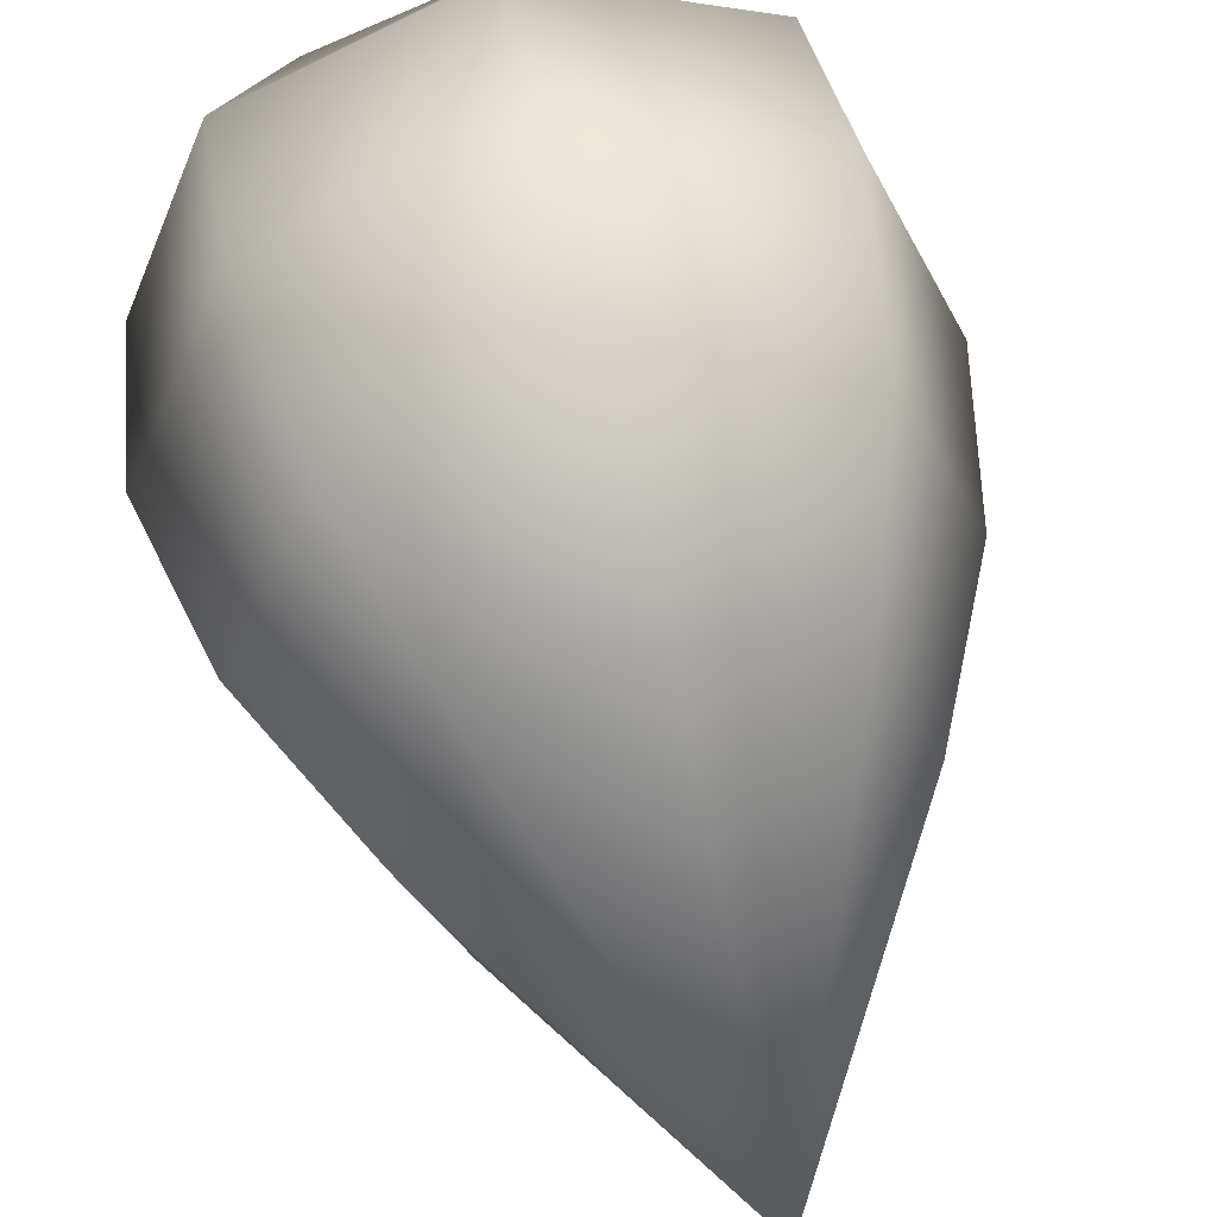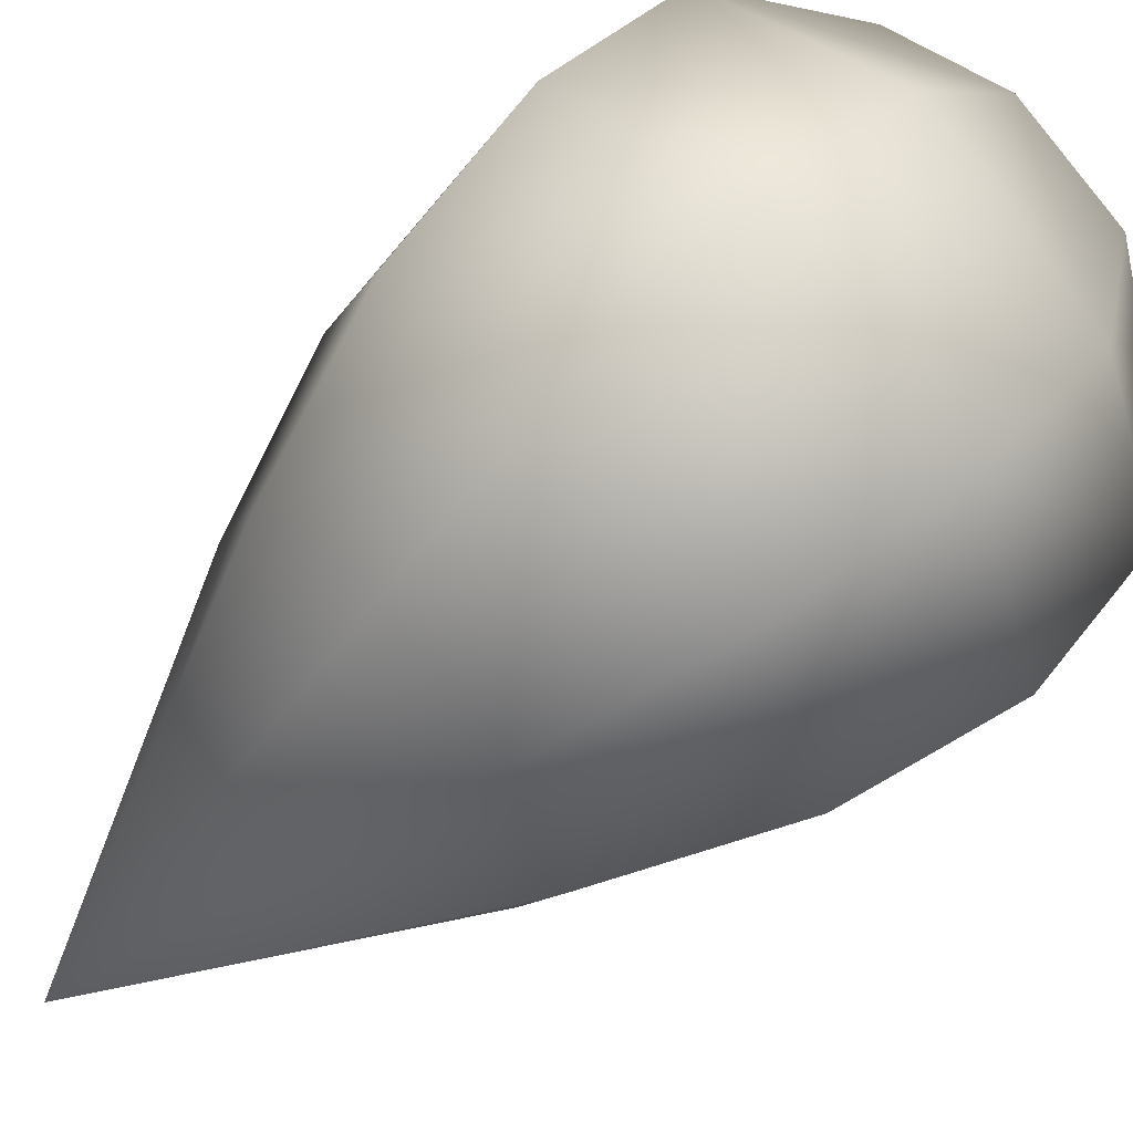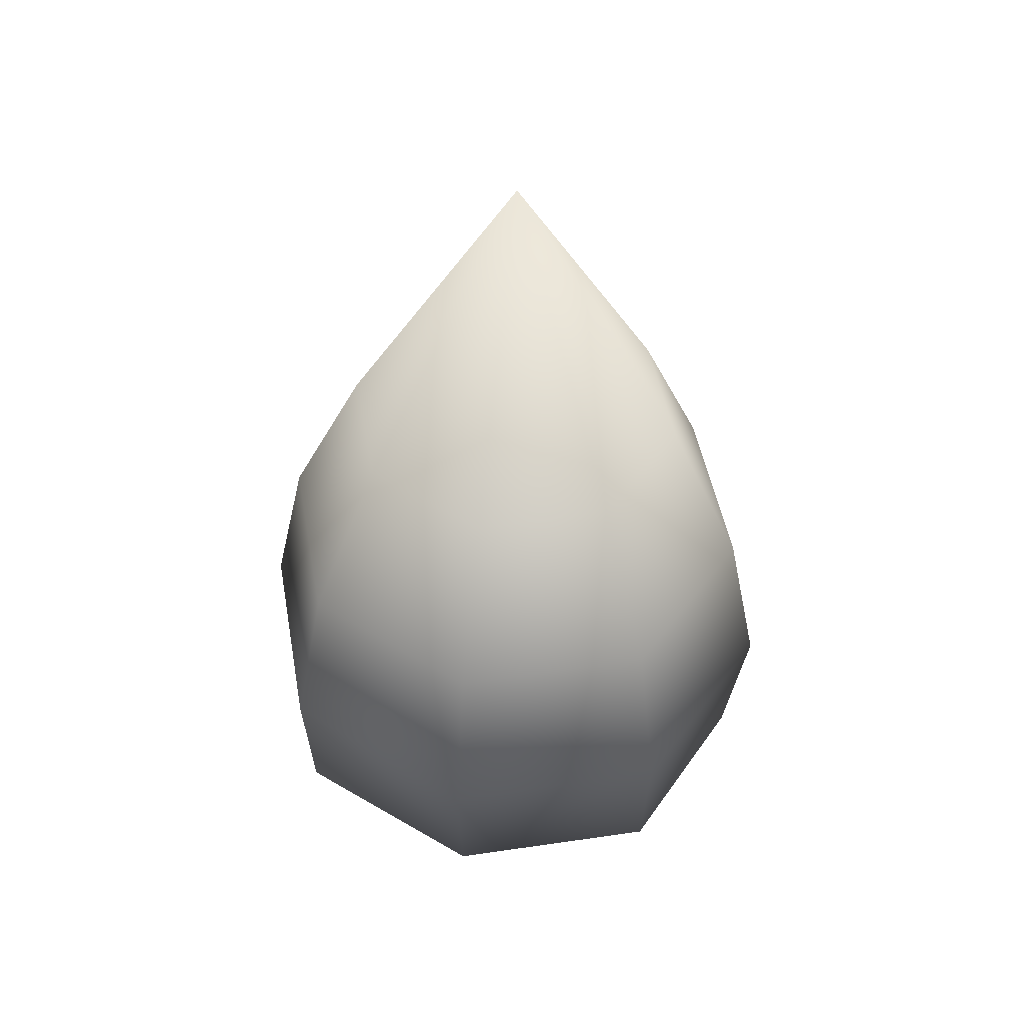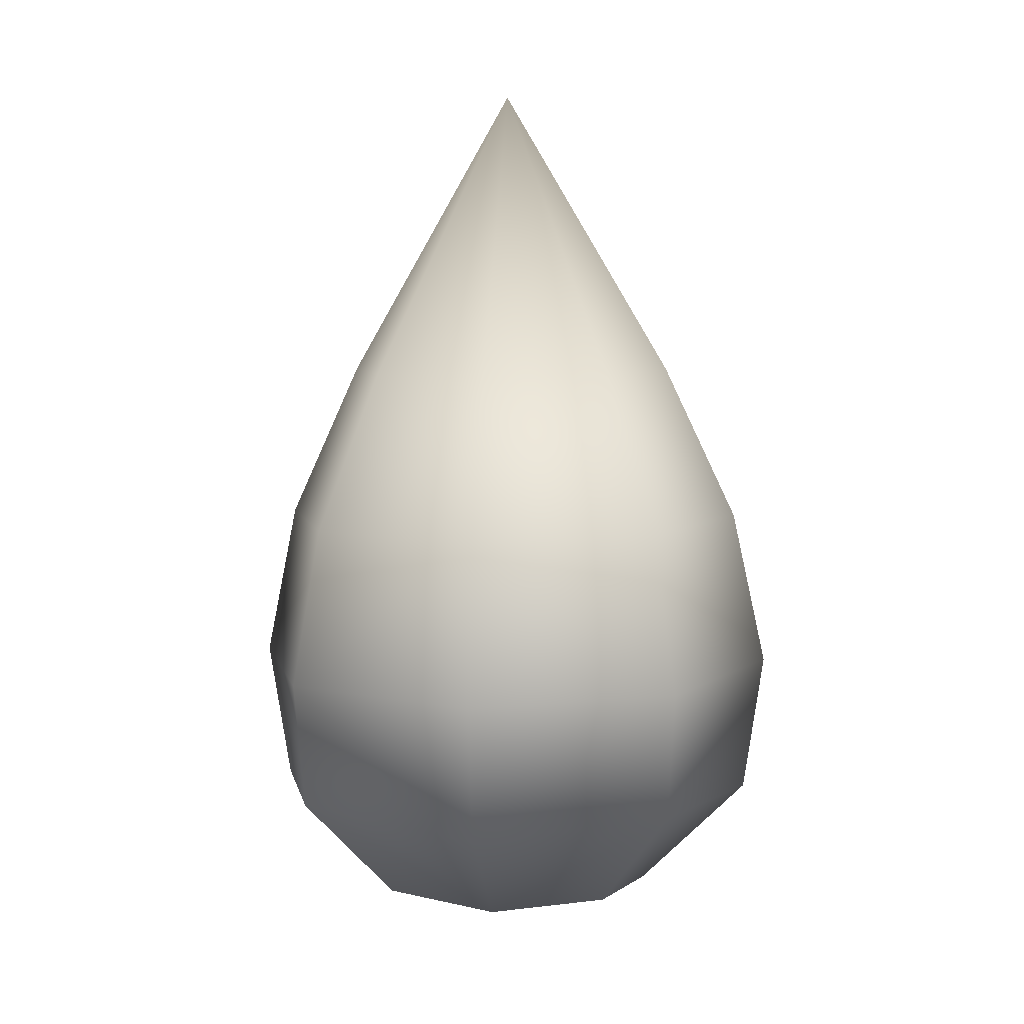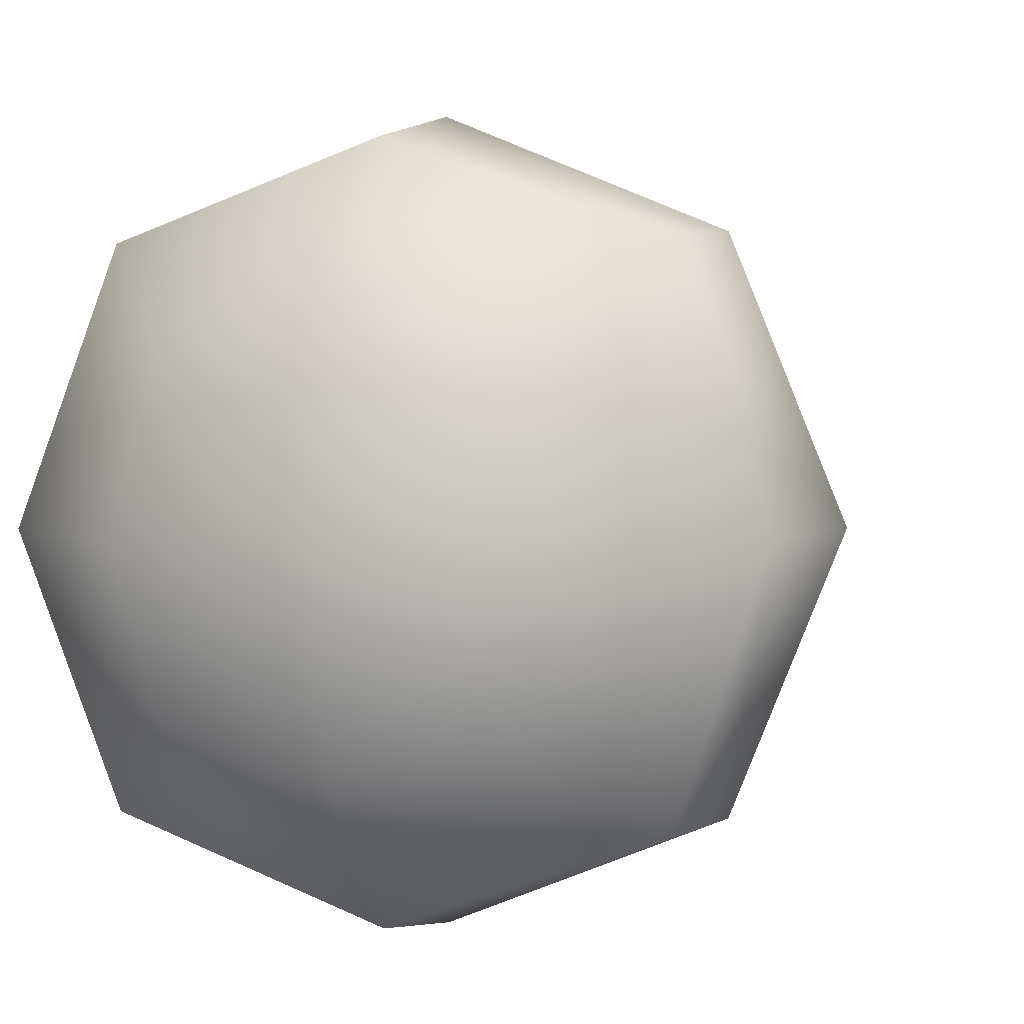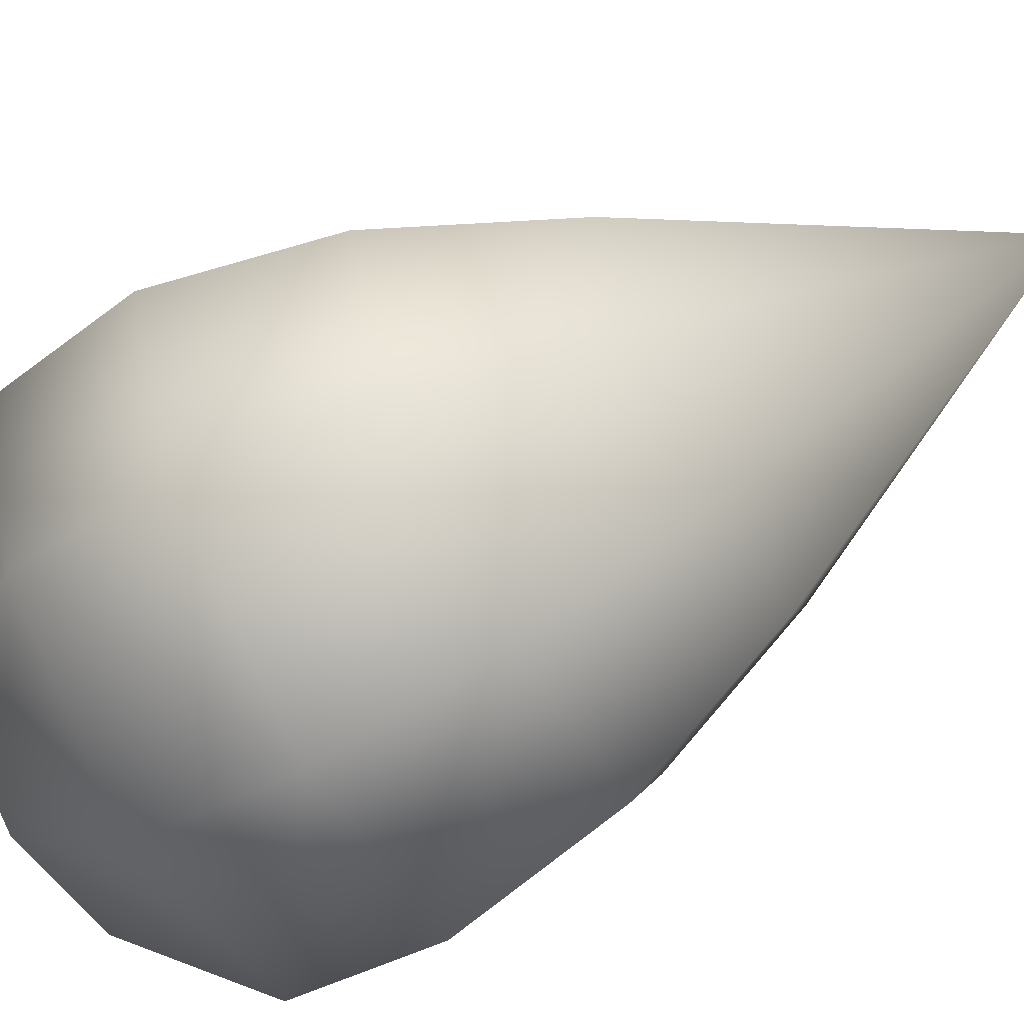
<metadata>
{"format":"obj","ext":"obj","renderer":"f3d","projection":"perspective","resolution":1024,"background":"white","views":[{"elev":53.9,"azim":166.9,"up":"+Z"},{"elev":63.7,"azim":-133.2,"up":"+Z"},{"elev":47.3,"azim":-77.8,"up":"+Y"},{"elev":7.5,"azim":99.0,"up":"+Y"},{"elev":2.7,"azim":16.2,"up":"+Z"},{"elev":-68.3,"azim":118.1,"up":"+Z"}]}
</metadata>
<code>
g pm0438_00_RTearSkin
v 0.004182 0.0002813 -0.004175
v 0.003673 0.003626 -0.003641
v -2.97e-13 0.003636 -0.005144
v -2.97e-13 0.0002937 -0.00588
v 0.005176 0.003591 3.467e-05
v 0.005883 0.0002426 8.101e-06
v 0.004015 -0.00245 -0.004024
v -2.97e-13 -0.002705 -0.005451
v 0.005427 -0.002752 -1.679e-05
v 0.003083 -0.005042 -3.791e-05
v 0.002436 -0.004837 -0.002452
v -2.97e-13 -0.005015 -0.003126
v -2.97e-13 -0.005894 -4.807e-05
v -2.97e-13 0.006976 -0.003554
v 0.002559 0.006971 -0.002505
v 0.003614 0.006945 6.04e-05
v -2.97e-13 0.0131 0.0001068
v 0.004177 0.0002131 0.004184
v 0.003672 0.003566 0.0037
v -2.97e-13 0.003552 0.005203
v -2.97e-13 0.0001978 0.005884
v 0.004002 -0.002515 0.003996
v -2.97e-13 -0.005065 0.003044
v 0.00241 -0.004877 0.002399
v -2.97e-13 -0.002794 0.005406
v 0.002566 0.006929 0.002612
v -2.97e-13 0.006917 0.003667
v -0.004182 0.0002813 -0.004175
v -2.97e-13 0.0002937 -0.00588
v -2.97e-13 0.003636 -0.005144
v -0.003673 0.003626 -0.003641
v -0.005176 0.003591 3.467e-05
v -0.005883 0.0002426 8.101e-06
v -0.004015 -0.00245 -0.004024
v -2.97e-13 -0.002705 -0.005451
v -0.005427 -0.002752 -1.679e-05
v -0.003083 -0.005042 -3.791e-05
v -0.002436 -0.004837 -0.002452
v -2.97e-13 -0.005015 -0.003126
v -2.97e-13 -0.005894 -4.807e-05
v -2.97e-13 0.006976 -0.003554
v -0.002559 0.006971 -0.002505
v -0.003614 0.006945 6.04e-05
v -2.97e-13 0.0131 0.0001068
v -0.004177 0.0002131 0.004184
v -0.003672 0.003566 0.0037
v -2.97e-13 0.003552 0.005203
v -2.97e-13 0.0001978 0.005884
v -0.004002 -0.002515 0.003996
v -2.97e-13 -0.005065 0.003044
v -0.00241 -0.004877 0.002399
v -2.97e-13 -0.002794 0.005406
v -0.002566 0.006929 0.002612
v -2.97e-13 0.006917 0.003667
g pm0438_00_RTearSkin_0
f 3 2 1
f 4 3 1
f 1 2 5
f 6 1 5
f 1 7 4
f 7 8 4
f 9 7 1
f 6 9 1
f 7 9 10
f 11 7 10
f 11 10 12
f 7 11 12
f 8 7 12
f 10 13 12
f 3 14 2
f 14 15 2
f 2 15 5
f 15 16 5
f 15 14 17
f 16 15 17
f 6 5 18
f 6 18 9
f 5 19 18
f 5 16 19
f 18 19 20
f 21 18 20
f 18 22 9
f 9 22 10
f 23 13 10
f 24 23 10
f 24 22 23
f 22 24 10
f 25 22 18
f 21 25 18
f 22 25 23
f 16 26 19
f 26 16 17
f 19 26 27
f 20 19 27
f 27 26 17
f 30 29 28
f 31 30 28
f 31 28 32
f 28 33 32
f 34 28 29
f 35 34 29
f 36 33 28
f 34 36 28
f 36 34 37
f 34 38 37
f 37 38 39
f 34 35 39
f 38 34 39
f 40 37 39
f 41 30 31
f 42 41 31
f 42 31 32
f 43 42 32
f 41 42 44
f 42 43 44
f 32 33 45
f 45 33 36
f 46 32 45
f 43 32 46
f 46 45 47
f 45 48 47
f 49 45 36
f 49 36 37
f 40 50 37
f 50 51 37
f 49 51 50
f 51 49 37
f 52 48 45
f 49 52 45
f 52 49 50
f 53 43 46
f 43 53 44
f 46 47 54
f 53 46 54
f 53 54 44

</code>
